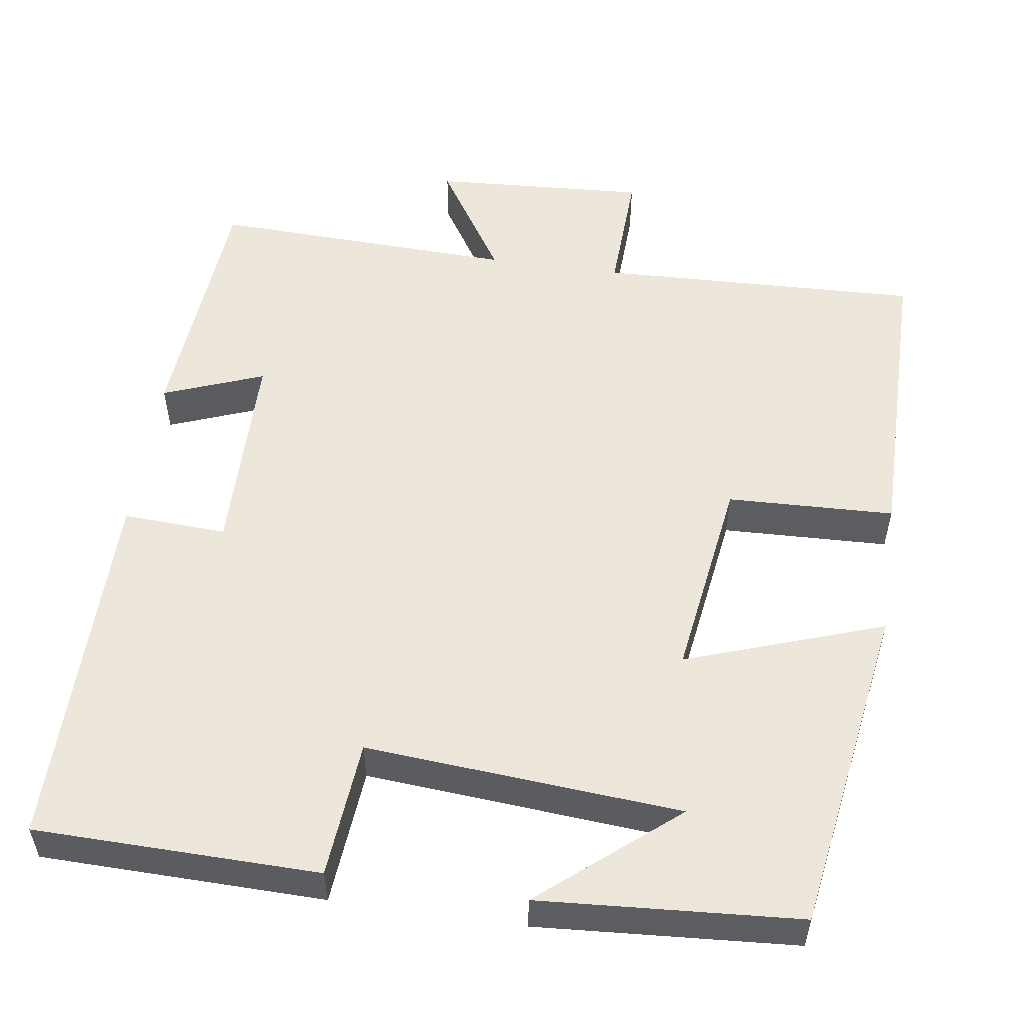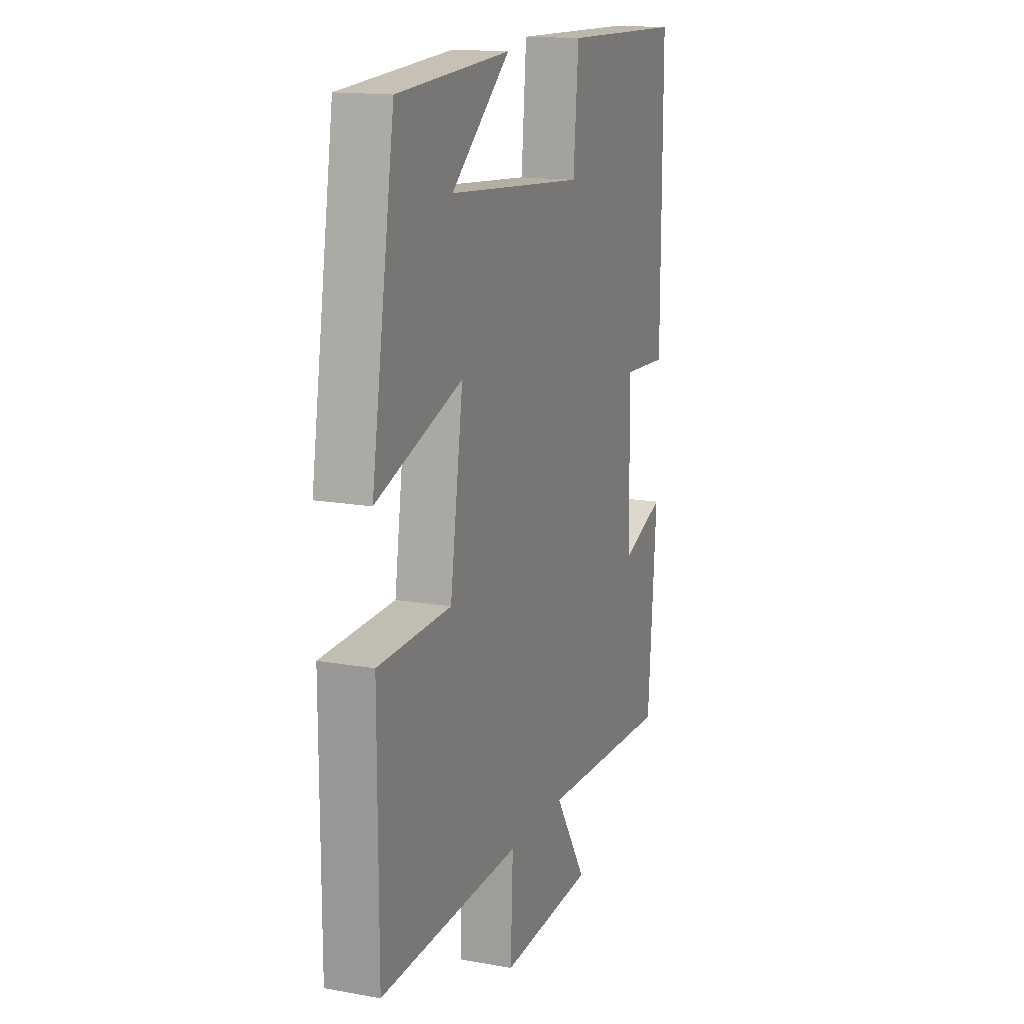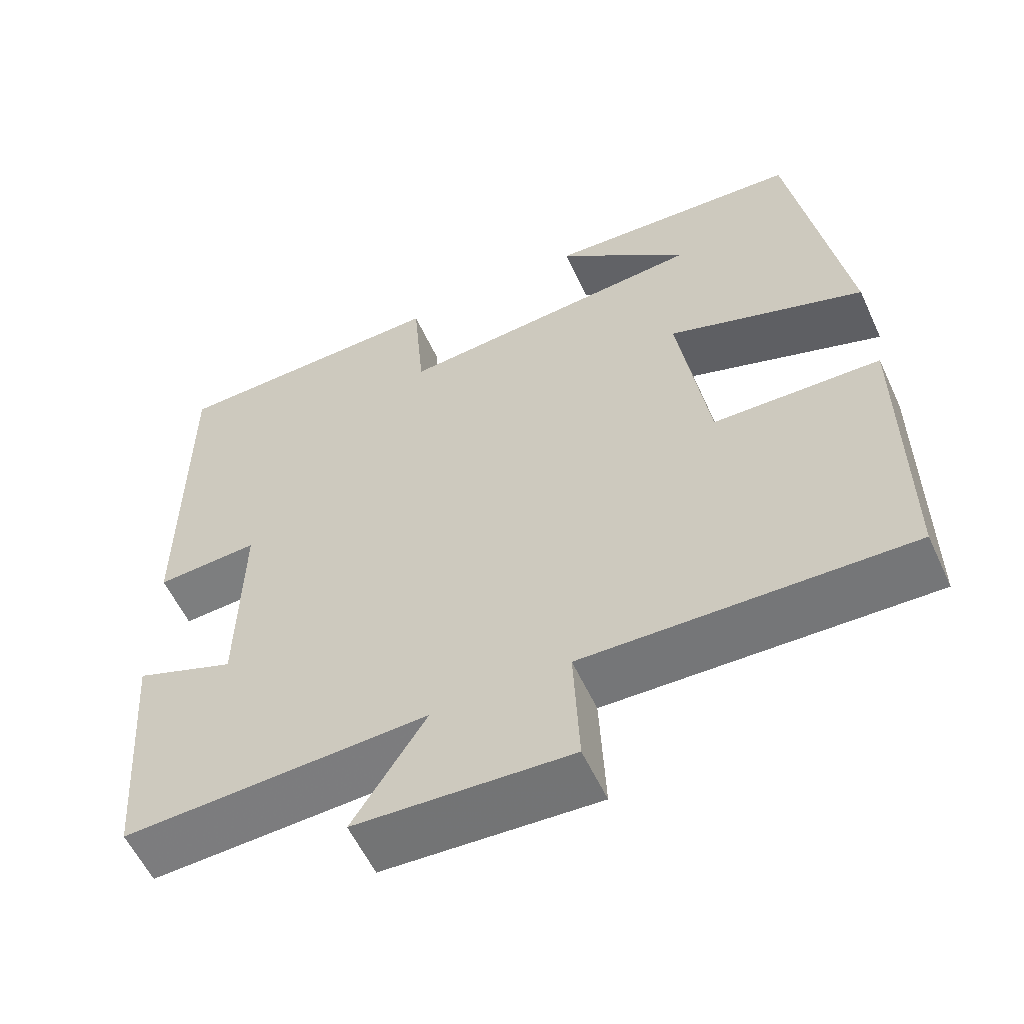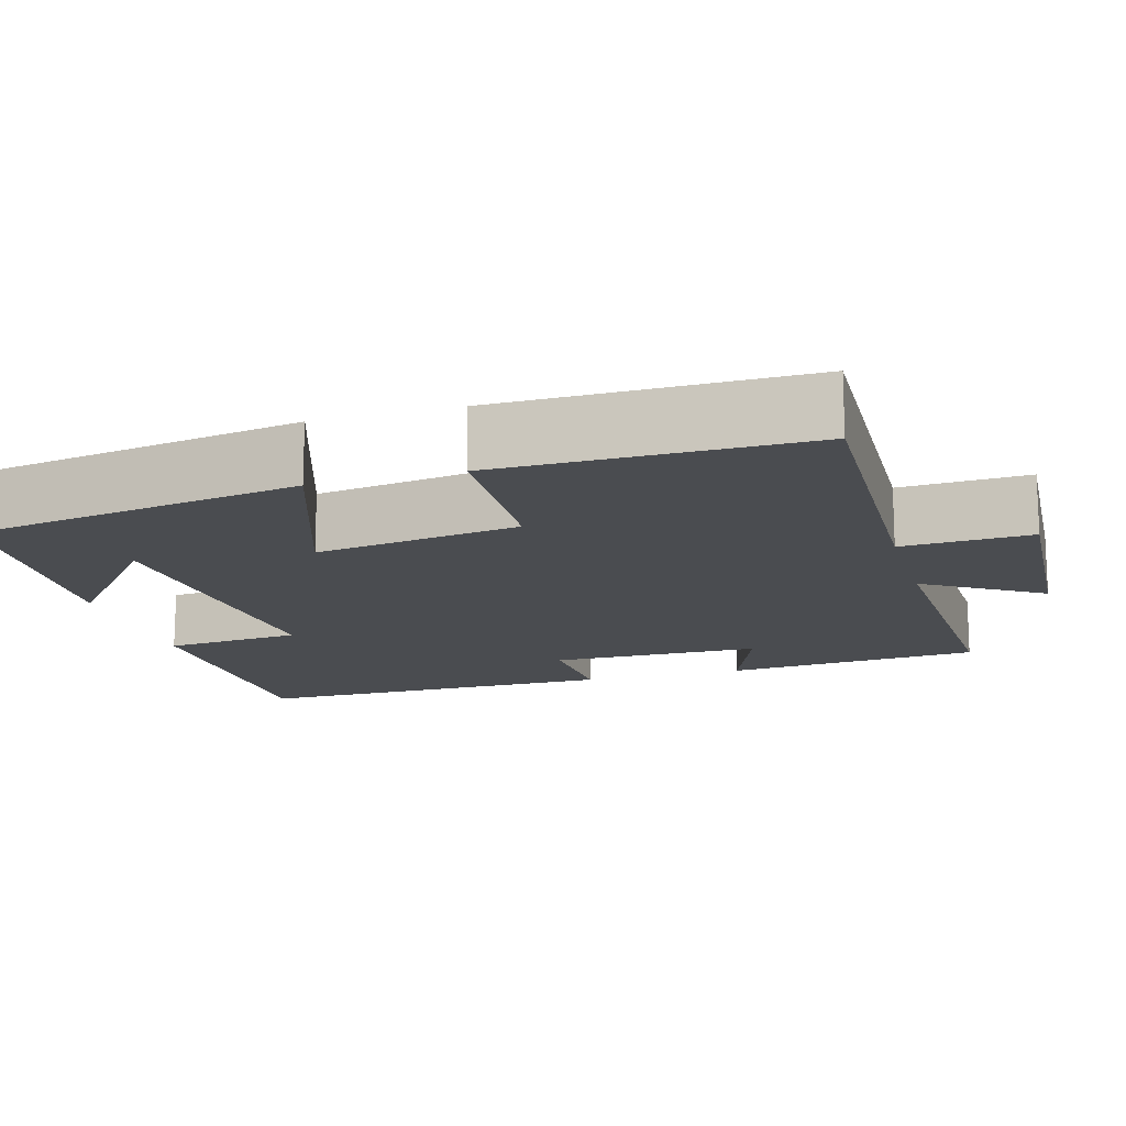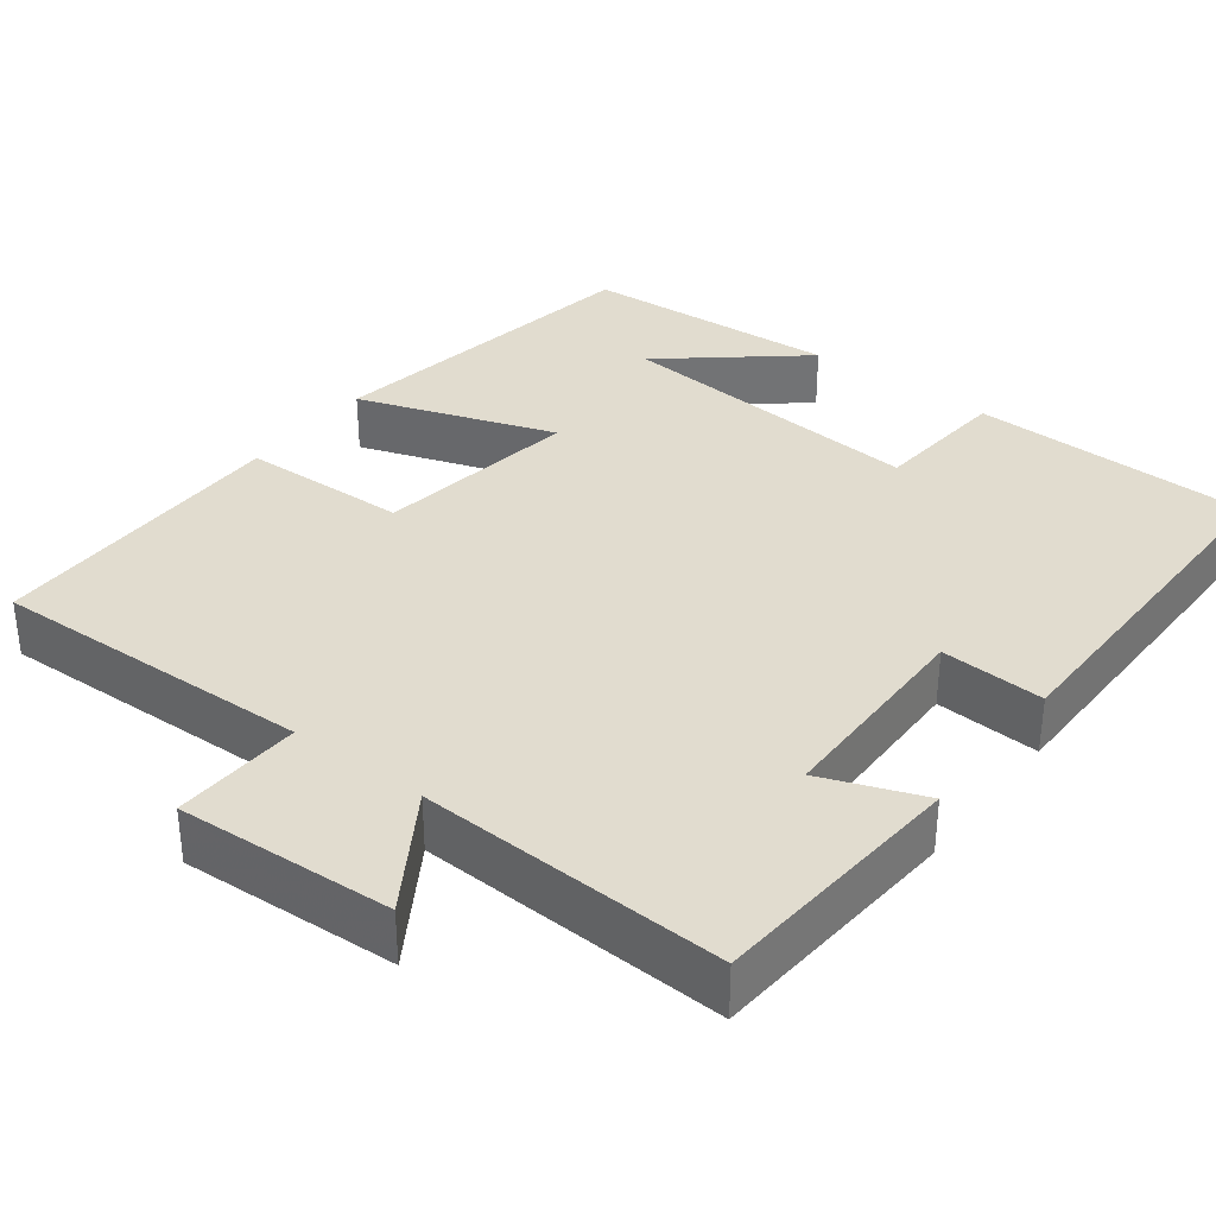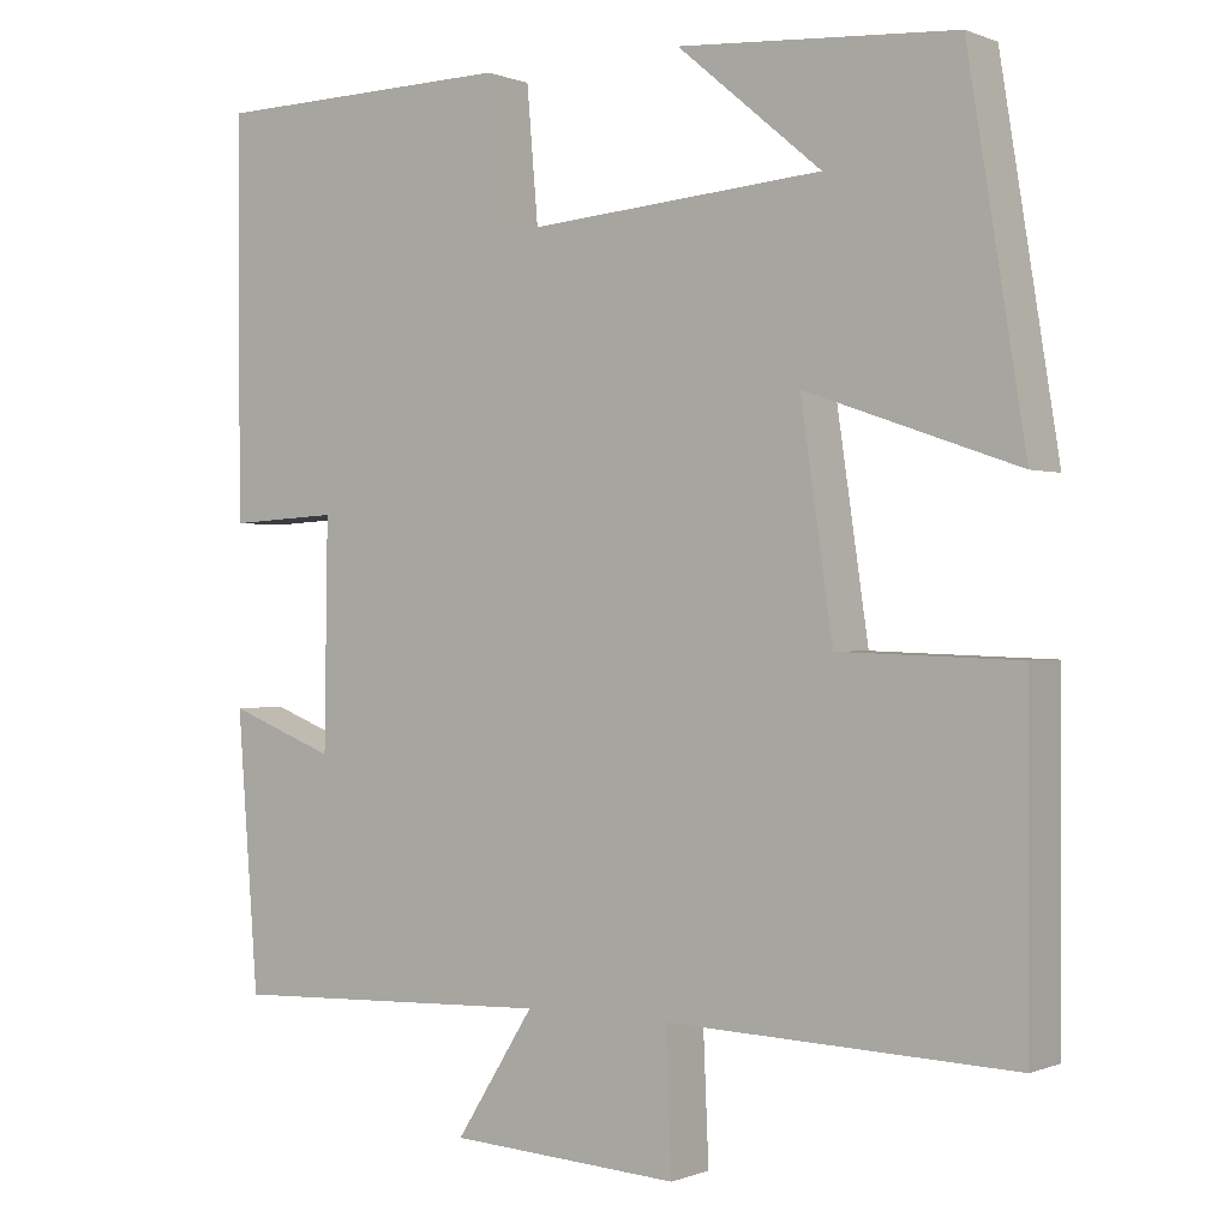
<metadata>
{"format":"obj","ext":"obj","renderer":"f3d","projection":"perspective","resolution":1024,"background":"white","views":[{"elev":53.6,"azim":8.2,"up":"+Y"},{"elev":15.2,"azim":111.0,"up":"+Z"},{"elev":-57.8,"azim":24.8,"up":"+Z"},{"elev":-15.0,"azim":106.2,"up":"+Y"},{"elev":34.4,"azim":-142.6,"up":"+Y"},{"elev":0.0,"azim":34.9,"up":"+Z"}]}
</metadata>
<code>
v 0.432 0.07 0.478
v 0.5 0.07 0.055
v 0.249 0.07 0.142
v 0.287 0.07 -0.118
v 0.5 0.07 -0.125
v 0.5 0.07 -0.514
v 0.088 0.07 -0.5
v 0.095 0.07 -0.663
v -0.179 0.07 -0.647
v -0.086 0.07 -0.5
v -0.475 0.07 -0.515
v -0.5 0.07 -0.189
v -0.372 0.07 -0.238
v -0.368 0.07 0.03
v -0.5 0.07 0.023
v -0.501 0.07 0.493
v -0.141 0.07 0.5
v -0.126 0.07 0.325
v 0.274 0.07 0.357
v 0.103 0.07 0.5
v 0.432 0 0.478
v 0.5 0 0.055
v 0.249 0 0.142
v 0.287 0 -0.118
v 0.5 0 -0.125
v 0.5 0 -0.514
v 0.088 0 -0.5
v 0.095 0 -0.663
v -0.179 0 -0.647
v -0.086 0 -0.5
v -0.475 0 -0.515
v -0.5 0 -0.189
v -0.372 0 -0.238
v -0.368 0 0.03
v -0.5 0 0.023
v -0.501 0 0.493
v -0.141 0 0.5
v -0.126 0 0.325
v 0.274 0 0.357
v 0.103 0 0.5
f 19 20 1
f 15 16 17 18
f 14 15 18 19
f 13 14 19
f 10 11 12 13
f 10 13 19
f 7 8 9 10
f 7 10 19
f 4 5 6 7
f 3 4 7
f 3 7 19
f 1 2 3 19
f 21 40 39
f 38 37 36 35
f 39 38 35 34
f 39 34 33
f 33 32 31 30
f 39 33 30
f 30 29 28 27
f 39 30 27
f 27 26 25 24
f 27 24 23
f 39 27 23
f 39 23 22 21
f 1 21 22 2
f 2 22 23 3
f 3 23 24 4
f 4 24 25 5
f 5 25 26 6
f 6 26 27 7
f 7 27 28 8
f 8 28 29 9
f 9 29 30 10
f 10 30 31 11
f 11 31 32 12
f 12 32 33 13
f 13 33 34 14
f 14 34 35 15
f 15 35 36 16
f 16 36 37 17
f 17 37 38 18
f 18 38 39 19
f 19 39 40 20
f 20 40 21 1

</code>
